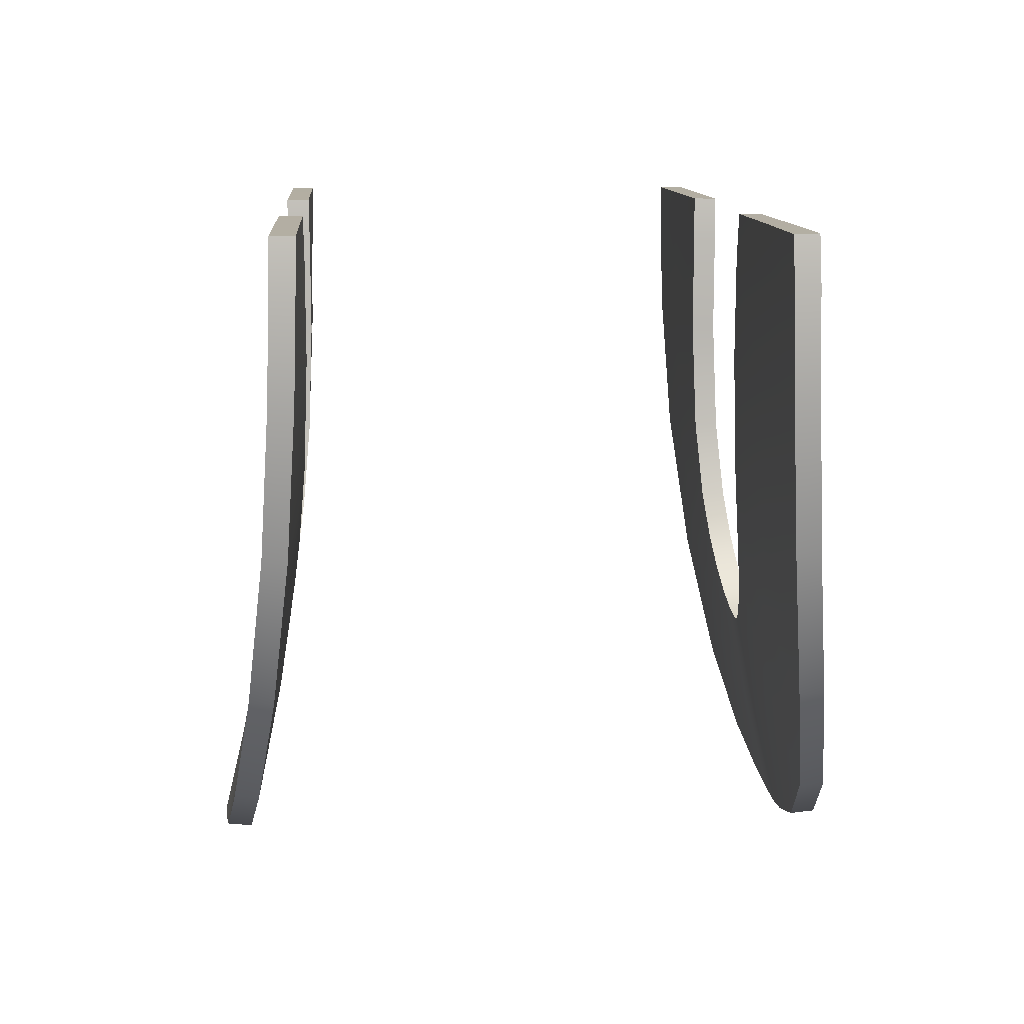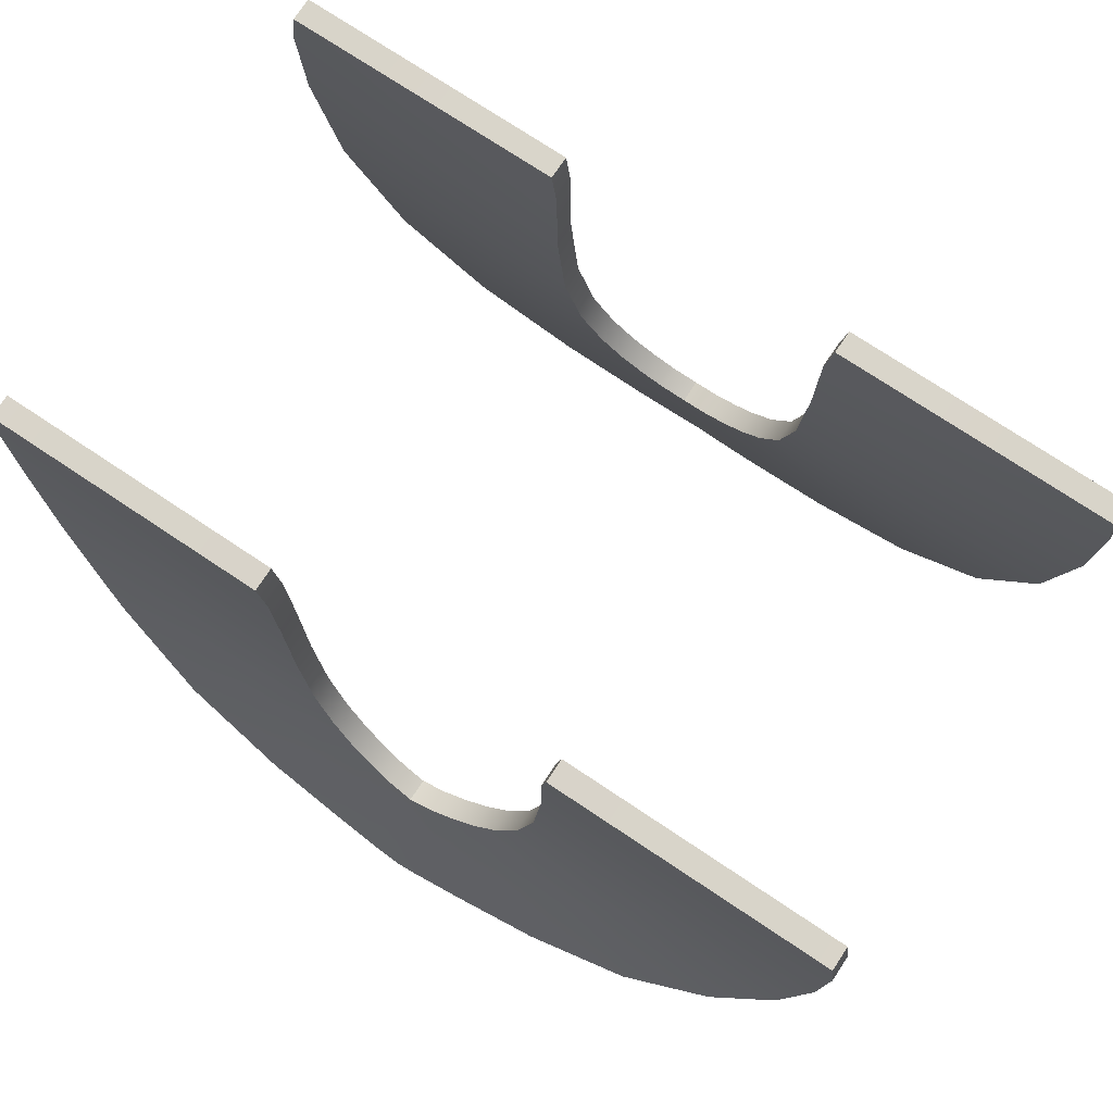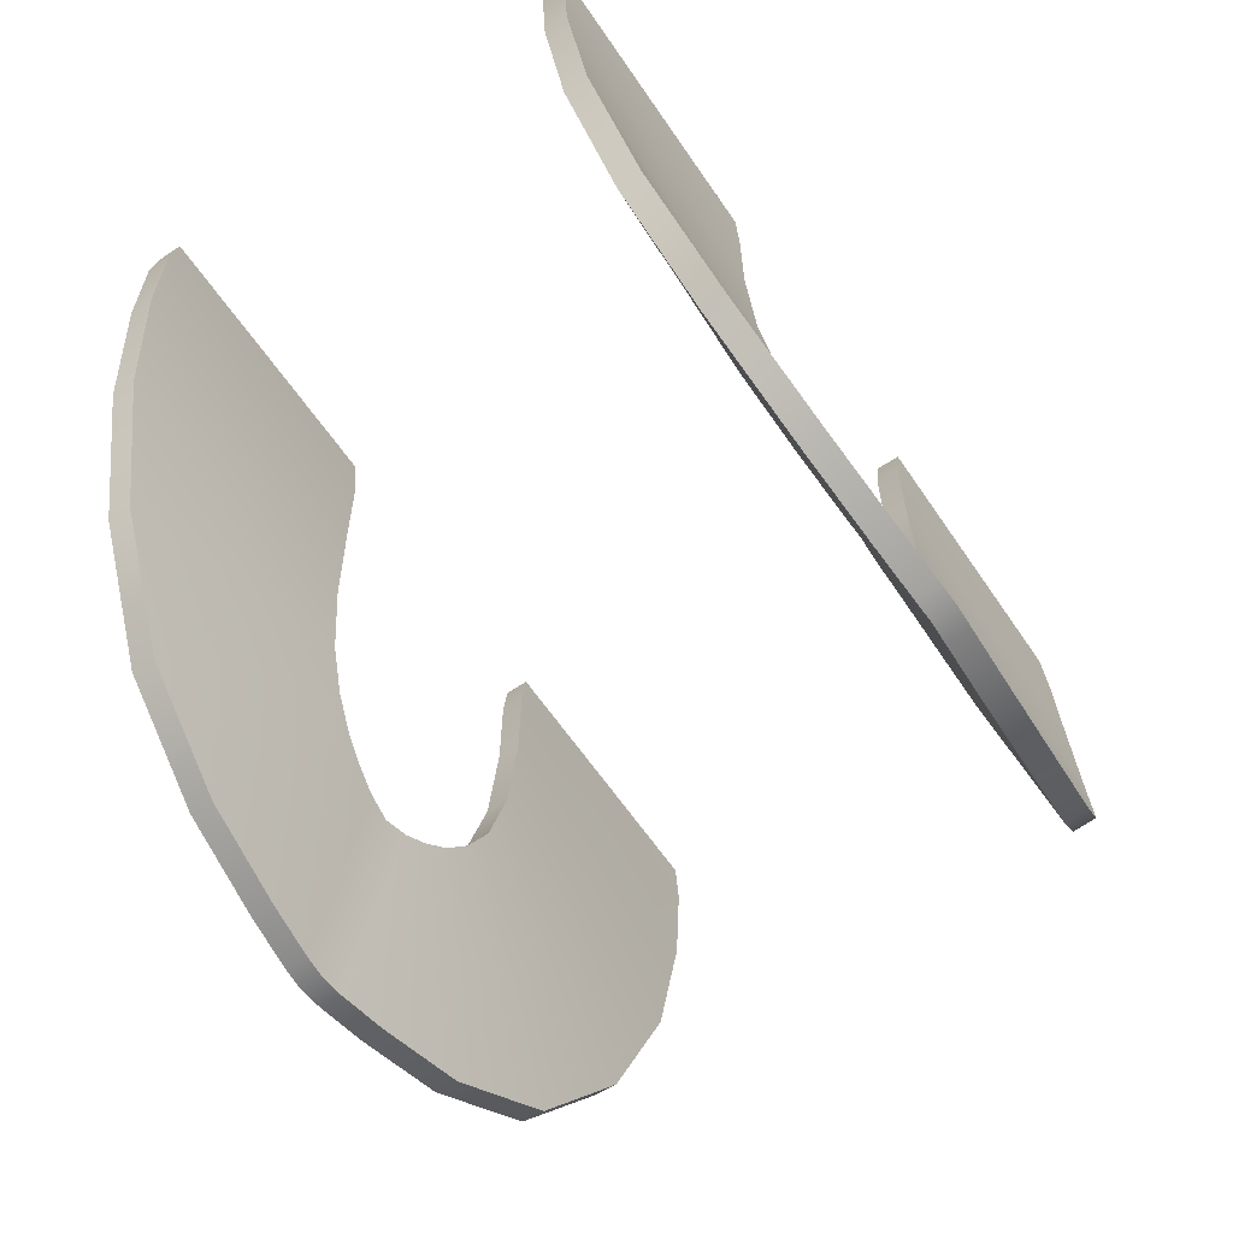
<metadata>
{"format":"obj","ext":"obj","renderer":"f3d","projection":"perspective","resolution":1024,"background":"white","views":[{"elev":10.9,"azim":-94.0,"up":"+Y"},{"elev":75.1,"azim":33.6,"up":"+Y"},{"elev":-62.8,"azim":-55.7,"up":"+Y"}]}
</metadata>
<code>
v 29.37 17.32 14.33
v 28.95 20.31 14.27
v 19.37 20.31 14.27
v 19.37 17.32 14.25
v 9.784 20.31 14.27
v 9.367 17.32 14.22
v 8.848 3.035 14.47
v 7.744 -2.167 14.92
v 15.94 -5.723 15.43
v 18.3 1.851 14.66
v 24.14 -9.252 16.28
v 27.75 0.6786 15.13
v 12.3 -11.26 16.27
v 18.36 -17.2 17.62
v 6.246 -5.284 15.32
v 4.667 -7.301 15.64
v 7.877 -14.44 16.9
v 11.09 -21.54 18.52
v 3.876 -16.02 17.29
v 4.705 -23.3 19
v 3.048 -8.689 15.89
v -0.3516 -24.05 19.3
v 1.25 -23.93 19.23
v 1.317 -16.84 17.54
v -0.3516 -17.14 17.66
v 1.384 -9.695 16.11
v -0.3516 -10.18 16.26
v 29.16 10.29 14.54
v 19.23 10.43 14.28
v 9.302 10.58 14.19
v 29.37 17.29 12.73
v 19.37 17.33 12.65
v 19.37 20.33 12.67
v 28.95 20.28 12.67
v 9.367 17.35 12.62
v 9.784 20.34 12.67
v 8.848 3.017 12.87
v 18.3 1.817 13.07
v 15.94 -5.794 13.83
v 7.744 -2.213 13.33
v 27.75 0.6085 13.54
v 24.14 -9.36 14.69
v 18.36 -17.34 16.03
v 12.3 -11.36 14.68
v 6.246 -5.35 13.73
v 7.877 -14.57 15.31
v 4.667 -7.38 14.04
v 11.09 -21.7 16.93
v 4.705 -23.47 17.41
v 3.876 -16.15 15.7
v 3.048 -8.778 14.3
v -0.3516 -24.23 17.72
v -0.3516 -17.29 16.07
v 1.317 -16.98 15.95
v 1.25 -24.11 17.64
v -0.3516 -10.28 14.66
v 1.384 -9.793 14.52
v 19.23 10.43 12.68
v 29.16 10.25 12.94
v 9.302 10.59 12.59
v 29.37 17.32 14.33
v 29.16 10.29 14.54
v 29.16 10.25 12.94
v 29.37 17.29 12.73
v 27.75 0.6786 15.13
v 27.75 0.6085 13.54
v 9.367 17.32 14.22
v 9.784 20.31 14.27
v 9.784 20.34 12.67
v 9.367 17.35 12.62
v 6.246 -5.284 15.32
v 7.744 -2.167 14.92
v 7.744 -2.213 13.33
v 6.246 -5.35 13.73
v 8.848 3.035 14.47
v 8.848 3.017 12.87
v 24.14 -9.252 16.28
v 24.14 -9.36 14.69
v 18.36 -17.2 17.62
v 18.36 -17.34 16.03
v 4.705 -23.3 19
v 1.25 -23.93 19.23
v 1.25 -24.11 17.64
v 4.705 -23.47 17.41
v -0.3516 -24.05 19.3
v -0.3516 -24.23 17.72
v -0.3516 -10.18 16.26
v 1.384 -9.695 16.11
v 1.384 -9.793 14.52
v -0.3516 -10.28 14.66
v 3.048 -8.689 15.89
v 3.048 -8.778 14.3
v 4.667 -7.301 15.64
v 4.667 -7.38 14.04
v 11.09 -21.54 18.52
v 11.09 -21.7 16.93
v 28.95 20.31 14.27
v 28.95 20.28 12.67
v 9.302 10.58 14.19
v 9.302 10.59 12.59
v 9.784 20.31 14.27
v 19.37 20.31 14.27
v 19.37 20.33 12.67
v 9.784 20.34 12.67
v 28.95 20.31 14.27
v 28.95 20.28 12.67
v -30.07 17.32 14.33
v -20.07 17.32 14.25
v -20.07 20.31 14.27
v -29.65 20.31 14.27
v -10.07 17.32 14.22
v -10.49 20.31 14.27
v -9.551 3.035 14.47
v -19 1.851 14.66
v -16.65 -5.723 15.43
v -8.447 -2.167 14.92
v -28.45 0.6786 15.13
v -24.85 -9.252 16.28
v -19.06 -17.2 17.62
v -13.01 -11.26 16.27
v -6.949 -5.284 15.32
v -8.58 -14.44 16.9
v -5.371 -7.301 15.64
v -11.79 -21.54 18.52
v -5.408 -23.3 19
v -4.579 -16.02 17.29
v -3.751 -8.689 15.89
v -2.02 -16.84 17.54
v -1.953 -23.93 19.23
v -2.087 -9.695 16.11
v -19.94 10.43 14.28
v -29.87 10.29 14.54
v -10.01 10.58 14.19
v -30.07 17.29 12.73
v -29.65 20.28 12.67
v -20.07 20.33 12.67
v -20.07 17.33 12.65
v -10.49 20.34 12.67
v -10.07 17.35 12.62
v -9.551 3.017 12.87
v -8.447 -2.213 13.33
v -16.65 -5.794 13.83
v -19 1.817 13.07
v -24.85 -9.36 14.69
v -28.45 0.6085 13.54
v -13.01 -11.36 14.68
v -19.06 -17.34 16.03
v -6.949 -5.35 13.73
v -5.371 -7.38 14.04
v -8.58 -14.57 15.31
v -11.79 -21.7 16.93
v -4.579 -16.15 15.7
v -5.408 -23.47 17.41
v -3.751 -8.778 14.3
v -1.953 -24.11 17.64
v -2.02 -16.98 15.95
v -2.087 -9.793 14.52
v -29.87 10.25 12.94
v -19.94 10.43 12.68
v -10.01 10.59 12.59
v -30.07 17.32 14.33
v -30.07 17.29 12.73
v -29.87 10.25 12.94
v -29.87 10.29 14.54
v -28.45 0.6085 13.54
v -28.45 0.6786 15.13
v -10.07 17.32 14.22
v -10.07 17.35 12.62
v -10.49 20.34 12.67
v -10.49 20.31 14.27
v -6.949 -5.284 15.32
v -6.949 -5.35 13.73
v -8.447 -2.213 13.33
v -8.447 -2.167 14.92
v -9.551 3.017 12.87
v -9.551 3.035 14.47
v -24.85 -9.36 14.69
v -24.85 -9.252 16.28
v -19.06 -17.34 16.03
v -19.06 -17.2 17.62
v -5.408 -23.3 19
v -5.408 -23.47 17.41
v -1.953 -24.11 17.64
v -1.953 -23.93 19.23
v -0.3516 -10.18 16.26
v -0.3516 -10.28 14.66
v -2.087 -9.793 14.52
v -2.087 -9.695 16.11
v -3.751 -8.778 14.3
v -3.751 -8.689 15.89
v -5.371 -7.38 14.04
v -5.371 -7.301 15.64
v -11.79 -21.7 16.93
v -11.79 -21.54 18.52
v -29.65 20.31 14.27
v -29.65 20.28 12.67
v -10.01 10.59 12.59
v -10.01 10.58 14.19
v -10.49 20.31 14.27
v -10.49 20.34 12.67
v -20.07 20.33 12.67
v -20.07 20.31 14.27
v -29.65 20.28 12.67
v -29.65 20.31 14.27
v 29.37 17.32 -18.41
v 19.37 17.32 -18.33
v 19.37 20.31 -18.35
v 28.95 20.31 -18.35
v 9.367 17.32 -18.3
v 9.784 20.31 -18.35
v 8.848 3.035 -18.55
v 18.3 1.851 -18.74
v 15.94 -5.723 -19.51
v 7.744 -2.167 -19
v 27.75 0.6786 -19.21
v 24.14 -9.252 -20.36
v 18.36 -17.2 -21.7
v 12.3 -11.26 -20.35
v 6.246 -5.284 -19.4
v 7.877 -14.44 -20.98
v 4.667 -7.301 -19.72
v 11.09 -21.54 -22.6
v 4.705 -23.3 -23.08
v 3.876 -16.02 -21.37
v 3.048 -8.689 -19.97
v -0.3516 -24.05 -23.38
v -0.3516 -17.14 -21.74
v 1.317 -16.84 -21.62
v 1.25 -23.93 -23.31
v -0.3516 -10.18 -20.34
v 1.384 -9.695 -20.19
v 19.23 10.43 -18.36
v 29.16 10.29 -18.62
v 9.302 10.58 -18.27
v 29.37 17.29 -16.81
v 28.95 20.28 -16.75
v 19.37 20.33 -16.75
v 19.37 17.33 -16.73
v 9.784 20.34 -16.75
v 9.367 17.35 -16.7
v 8.848 3.017 -16.95
v 7.744 -2.213 -17.41
v 15.94 -5.794 -17.91
v 18.3 1.817 -17.15
v 24.14 -9.36 -18.77
v 27.75 0.6085 -17.62
v 12.3 -11.36 -18.76
v 18.36 -17.34 -20.11
v 6.246 -5.35 -17.81
v 4.667 -7.38 -18.12
v 7.877 -14.57 -19.39
v 11.09 -21.7 -21.01
v 3.876 -16.15 -19.78
v 4.705 -23.47 -21.49
v 3.048 -8.778 -18.38
v -0.3516 -24.23 -21.8
v 1.25 -24.11 -21.72
v 1.317 -16.98 -20.03
v -0.3516 -17.29 -20.15
v 1.384 -9.793 -18.6
v -0.3516 -10.28 -18.74
v 29.16 10.25 -17.02
v 19.23 10.43 -16.76
v 9.302 10.59 -16.67
v 29.37 17.32 -18.41
v 29.37 17.29 -16.81
v 29.16 10.25 -17.02
v 29.16 10.29 -18.62
v 27.75 0.6085 -17.62
v 27.75 0.6786 -19.21
v 9.367 17.32 -18.3
v 9.367 17.35 -16.7
v 9.784 20.34 -16.75
v 9.784 20.31 -18.35
v 6.246 -5.284 -19.4
v 6.246 -5.35 -17.81
v 7.744 -2.213 -17.41
v 7.744 -2.167 -19
v 8.848 3.017 -16.95
v 8.848 3.035 -18.55
v 24.14 -9.36 -18.77
v 24.14 -9.252 -20.36
v 18.36 -17.34 -20.11
v 18.36 -17.2 -21.7
v 4.705 -23.3 -23.08
v 4.705 -23.47 -21.49
v 1.25 -24.11 -21.72
v 1.25 -23.93 -23.31
v -0.3516 -24.23 -21.8
v -0.3516 -24.05 -23.38
v -0.3516 -10.18 -20.34
v -0.3516 -10.28 -18.74
v 1.384 -9.793 -18.6
v 1.384 -9.695 -20.19
v 3.048 -8.778 -18.38
v 3.048 -8.689 -19.97
v 4.667 -7.38 -18.12
v 4.667 -7.301 -19.72
v 11.09 -21.7 -21.01
v 11.09 -21.54 -22.6
v 28.95 20.31 -18.35
v 28.95 20.28 -16.75
v 9.302 10.59 -16.67
v 9.302 10.58 -18.27
v 9.784 20.31 -18.35
v 9.784 20.34 -16.75
v 19.37 20.33 -16.75
v 19.37 20.31 -18.35
v 28.95 20.28 -16.75
v 28.95 20.31 -18.35
v -30.07 17.32 -18.41
v -29.65 20.31 -18.35
v -20.07 20.31 -18.35
v -20.07 17.32 -18.33
v -10.49 20.31 -18.35
v -10.07 17.32 -18.3
v -9.551 3.035 -18.55
v -8.447 -2.167 -19
v -16.65 -5.723 -19.51
v -19 1.851 -18.74
v -24.85 -9.252 -20.36
v -28.45 0.6786 -19.21
v -13.01 -11.26 -20.35
v -19.06 -17.2 -21.7
v -6.949 -5.284 -19.4
v -5.371 -7.301 -19.72
v -8.58 -14.44 -20.98
v -11.79 -21.54 -22.6
v -4.579 -16.02 -21.37
v -5.408 -23.3 -23.08
v -3.751 -8.689 -19.97
v -1.953 -23.93 -23.31
v -2.02 -16.84 -21.62
v -2.087 -9.695 -20.19
v -29.87 10.29 -18.62
v -19.94 10.43 -18.36
v -10.01 10.58 -18.27
v -30.07 17.29 -16.81
v -20.07 17.33 -16.73
v -20.07 20.33 -16.75
v -29.65 20.28 -16.75
v -10.07 17.35 -16.7
v -10.49 20.34 -16.75
v -9.551 3.017 -16.95
v -19 1.817 -17.15
v -16.65 -5.794 -17.91
v -8.447 -2.213 -17.41
v -28.45 0.6085 -17.62
v -24.85 -9.36 -18.77
v -19.06 -17.34 -20.11
v -13.01 -11.36 -18.76
v -6.949 -5.35 -17.81
v -8.58 -14.57 -19.39
v -5.371 -7.38 -18.12
v -11.79 -21.7 -21.01
v -5.408 -23.47 -21.49
v -4.579 -16.15 -19.78
v -3.751 -8.778 -18.38
v -2.02 -16.98 -20.03
v -1.953 -24.11 -21.72
v -2.087 -9.793 -18.6
v -19.94 10.43 -16.76
v -29.87 10.25 -17.02
v -10.01 10.59 -16.67
v -30.07 17.32 -18.41
v -29.87 10.29 -18.62
v -29.87 10.25 -17.02
v -30.07 17.29 -16.81
v -28.45 0.6786 -19.21
v -28.45 0.6085 -17.62
v -10.07 17.32 -18.3
v -10.49 20.31 -18.35
v -10.49 20.34 -16.75
v -10.07 17.35 -16.7
v -6.949 -5.284 -19.4
v -8.447 -2.167 -19
v -8.447 -2.213 -17.41
v -6.949 -5.35 -17.81
v -9.551 3.035 -18.55
v -9.551 3.017 -16.95
v -24.85 -9.252 -20.36
v -24.85 -9.36 -18.77
v -19.06 -17.2 -21.7
v -19.06 -17.34 -20.11
v -5.408 -23.3 -23.08
v -1.953 -23.93 -23.31
v -1.953 -24.11 -21.72
v -5.408 -23.47 -21.49
v -0.3516 -10.18 -20.34
v -2.087 -9.695 -20.19
v -2.087 -9.793 -18.6
v -0.3516 -10.28 -18.74
v -3.751 -8.689 -19.97
v -3.751 -8.778 -18.38
v -5.371 -7.301 -19.72
v -5.371 -7.38 -18.12
v -11.79 -21.54 -22.6
v -11.79 -21.7 -21.01
v -29.65 20.31 -18.35
v -29.65 20.28 -16.75
v -10.01 10.58 -18.27
v -10.01 10.59 -16.67
v -10.49 20.31 -18.35
v -20.07 20.31 -18.35
v -20.07 20.33 -16.75
v -10.49 20.34 -16.75
v -29.65 20.31 -18.35
v -29.65 20.28 -16.75
f 1 2 3
f 1 3 4
f 4 3 5
f 4 5 6
f 7 8 9
f 7 9 10
f 10 9 11
f 10 11 12
f 9 13 14
f 9 14 11
f 8 15 13
f 8 13 9
f 15 16 17
f 15 17 13
f 13 17 18
f 13 18 14
f 17 19 20
f 17 20 18
f 16 21 19
f 16 19 17
f 22 23 24
f 22 24 25
f 25 24 26
f 25 26 27
f 24 19 21
f 24 21 26
f 23 20 19
f 23 19 24
f 12 28 29
f 12 29 10
f 10 29 30
f 10 30 7
f 29 4 6
f 29 6 30
f 28 1 4
f 28 4 29
f 31 32 33
f 31 33 34
f 32 35 36
f 32 36 33
f 37 38 39
f 37 39 40
f 38 41 42
f 38 42 39
f 39 42 43
f 39 43 44
f 40 39 44
f 40 44 45
f 45 44 46
f 45 46 47
f 44 43 48
f 44 48 46
f 46 48 49
f 46 49 50
f 47 46 50
f 47 50 51
f 52 53 54
f 52 54 55
f 53 56 57
f 53 57 54
f 54 57 51
f 54 51 50
f 55 54 50
f 55 50 49
f 41 38 58
f 41 58 59
f 38 37 60
f 38 60 58
f 58 60 35
f 58 35 32
f 59 58 32
f 59 32 31
f 61 62 63
f 61 63 64
f 62 65 66
f 62 66 63
f 67 68 69
f 67 69 70
f 71 72 73
f 71 73 74
f 72 75 76
f 72 76 73
f 65 77 78
f 65 78 66
f 77 79 80
f 77 80 78
f 81 82 83
f 81 83 84
f 82 85 86
f 82 86 83
f 87 88 89
f 87 89 90
f 88 91 92
f 88 92 89
f 91 93 94
f 91 94 92
f 93 71 74
f 93 74 94
f 79 95 96
f 79 96 80
f 95 81 84
f 95 84 96
f 97 61 64
f 97 64 98
f 75 99 100
f 75 100 76
f 99 67 70
f 99 70 100
f 101 102 103
f 101 103 104
f 102 105 106
f 102 106 103
f 107 108 109
f 107 109 110
f 108 111 112
f 108 112 109
f 113 114 115
f 113 115 116
f 114 117 118
f 114 118 115
f 115 118 119
f 115 119 120
f 116 115 120
f 116 120 121
f 121 120 122
f 121 122 123
f 120 119 124
f 120 124 122
f 122 124 125
f 122 125 126
f 123 122 126
f 123 126 127
f 22 25 128
f 22 128 129
f 25 27 130
f 25 130 128
f 128 130 127
f 128 127 126
f 129 128 126
f 129 126 125
f 117 114 131
f 117 131 132
f 114 113 133
f 114 133 131
f 131 133 111
f 131 111 108
f 132 131 108
f 132 108 107
f 134 135 136
f 134 136 137
f 137 136 138
f 137 138 139
f 140 141 142
f 140 142 143
f 143 142 144
f 143 144 145
f 142 146 147
f 142 147 144
f 141 148 146
f 141 146 142
f 148 149 150
f 148 150 146
f 146 150 151
f 146 151 147
f 150 152 153
f 150 153 151
f 149 154 152
f 149 152 150
f 52 155 156
f 52 156 53
f 53 156 157
f 53 157 56
f 156 152 154
f 156 154 157
f 155 153 152
f 155 152 156
f 145 158 159
f 145 159 143
f 143 159 160
f 143 160 140
f 159 137 139
f 159 139 160
f 158 134 137
f 158 137 159
f 161 162 163
f 161 163 164
f 164 163 165
f 164 165 166
f 167 168 169
f 167 169 170
f 171 172 173
f 171 173 174
f 174 173 175
f 174 175 176
f 166 165 177
f 166 177 178
f 178 177 179
f 178 179 180
f 181 182 183
f 181 183 184
f 184 183 86
f 184 86 85
f 185 186 187
f 185 187 188
f 188 187 189
f 188 189 190
f 190 189 191
f 190 191 192
f 192 191 172
f 192 172 171
f 180 179 193
f 180 193 194
f 194 193 182
f 194 182 181
f 195 196 162
f 195 162 161
f 176 175 197
f 176 197 198
f 198 197 168
f 198 168 167
f 199 200 201
f 199 201 202
f 202 201 203
f 202 203 204
f 205 206 207
f 205 207 208
f 206 209 210
f 206 210 207
f 211 212 213
f 211 213 214
f 212 215 216
f 212 216 213
f 213 216 217
f 213 217 218
f 214 213 218
f 214 218 219
f 219 218 220
f 219 220 221
f 218 217 222
f 218 222 220
f 220 222 223
f 220 223 224
f 221 220 224
f 221 224 225
f 226 227 228
f 226 228 229
f 227 230 231
f 227 231 228
f 228 231 225
f 228 225 224
f 229 228 224
f 229 224 223
f 215 212 232
f 215 232 233
f 212 211 234
f 212 234 232
f 232 234 209
f 232 209 206
f 233 232 206
f 233 206 205
f 235 236 237
f 235 237 238
f 238 237 239
f 238 239 240
f 241 242 243
f 241 243 244
f 244 243 245
f 244 245 246
f 243 247 248
f 243 248 245
f 242 249 247
f 242 247 243
f 249 250 251
f 249 251 247
f 247 251 252
f 247 252 248
f 251 253 254
f 251 254 252
f 250 255 253
f 250 253 251
f 256 257 258
f 256 258 259
f 259 258 260
f 259 260 261
f 258 253 255
f 258 255 260
f 257 254 253
f 257 253 258
f 246 262 263
f 246 263 244
f 244 263 264
f 244 264 241
f 263 238 240
f 263 240 264
f 262 235 238
f 262 238 263
f 265 266 267
f 265 267 268
f 268 267 269
f 268 269 270
f 271 272 273
f 271 273 274
f 275 276 277
f 275 277 278
f 278 277 279
f 278 279 280
f 270 269 281
f 270 281 282
f 282 281 283
f 282 283 284
f 285 286 287
f 285 287 288
f 288 287 289
f 288 289 290
f 291 292 293
f 291 293 294
f 294 293 295
f 294 295 296
f 296 295 297
f 296 297 298
f 298 297 276
f 298 276 275
f 284 283 299
f 284 299 300
f 300 299 286
f 300 286 285
f 301 302 266
f 301 266 265
f 280 279 303
f 280 303 304
f 304 303 272
f 304 272 271
f 305 306 307
f 305 307 308
f 308 307 309
f 308 309 310
f 311 312 313
f 311 313 314
f 314 313 315
f 314 315 316
f 317 318 319
f 317 319 320
f 320 319 321
f 320 321 322
f 319 323 324
f 319 324 321
f 318 325 323
f 318 323 319
f 325 326 327
f 325 327 323
f 323 327 328
f 323 328 324
f 327 329 330
f 327 330 328
f 326 331 329
f 326 329 327
f 226 332 333
f 226 333 227
f 227 333 334
f 227 334 230
f 333 329 331
f 333 331 334
f 332 330 329
f 332 329 333
f 322 335 336
f 322 336 320
f 320 336 337
f 320 337 317
f 336 314 316
f 336 316 337
f 335 311 314
f 335 314 336
f 338 339 340
f 338 340 341
f 339 342 343
f 339 343 340
f 344 345 346
f 344 346 347
f 345 348 349
f 345 349 346
f 346 349 350
f 346 350 351
f 347 346 351
f 347 351 352
f 352 351 353
f 352 353 354
f 351 350 355
f 351 355 353
f 353 355 356
f 353 356 357
f 354 353 357
f 354 357 358
f 256 259 359
f 256 359 360
f 259 261 361
f 259 361 359
f 359 361 358
f 359 358 357
f 360 359 357
f 360 357 356
f 348 345 362
f 348 362 363
f 345 344 364
f 345 364 362
f 362 364 342
f 362 342 339
f 363 362 339
f 363 339 338
f 365 366 367
f 365 367 368
f 366 369 370
f 366 370 367
f 371 372 373
f 371 373 374
f 375 376 377
f 375 377 378
f 376 379 380
f 376 380 377
f 369 381 382
f 369 382 370
f 381 383 384
f 381 384 382
f 385 386 387
f 385 387 388
f 386 290 289
f 386 289 387
f 389 390 391
f 389 391 392
f 390 393 394
f 390 394 391
f 393 395 396
f 393 396 394
f 395 375 378
f 395 378 396
f 383 397 398
f 383 398 384
f 397 385 388
f 397 388 398
f 399 365 368
f 399 368 400
f 379 401 402
f 379 402 380
f 401 371 374
f 401 374 402
f 403 404 405
f 403 405 406
f 404 407 408
f 404 408 405

</code>
